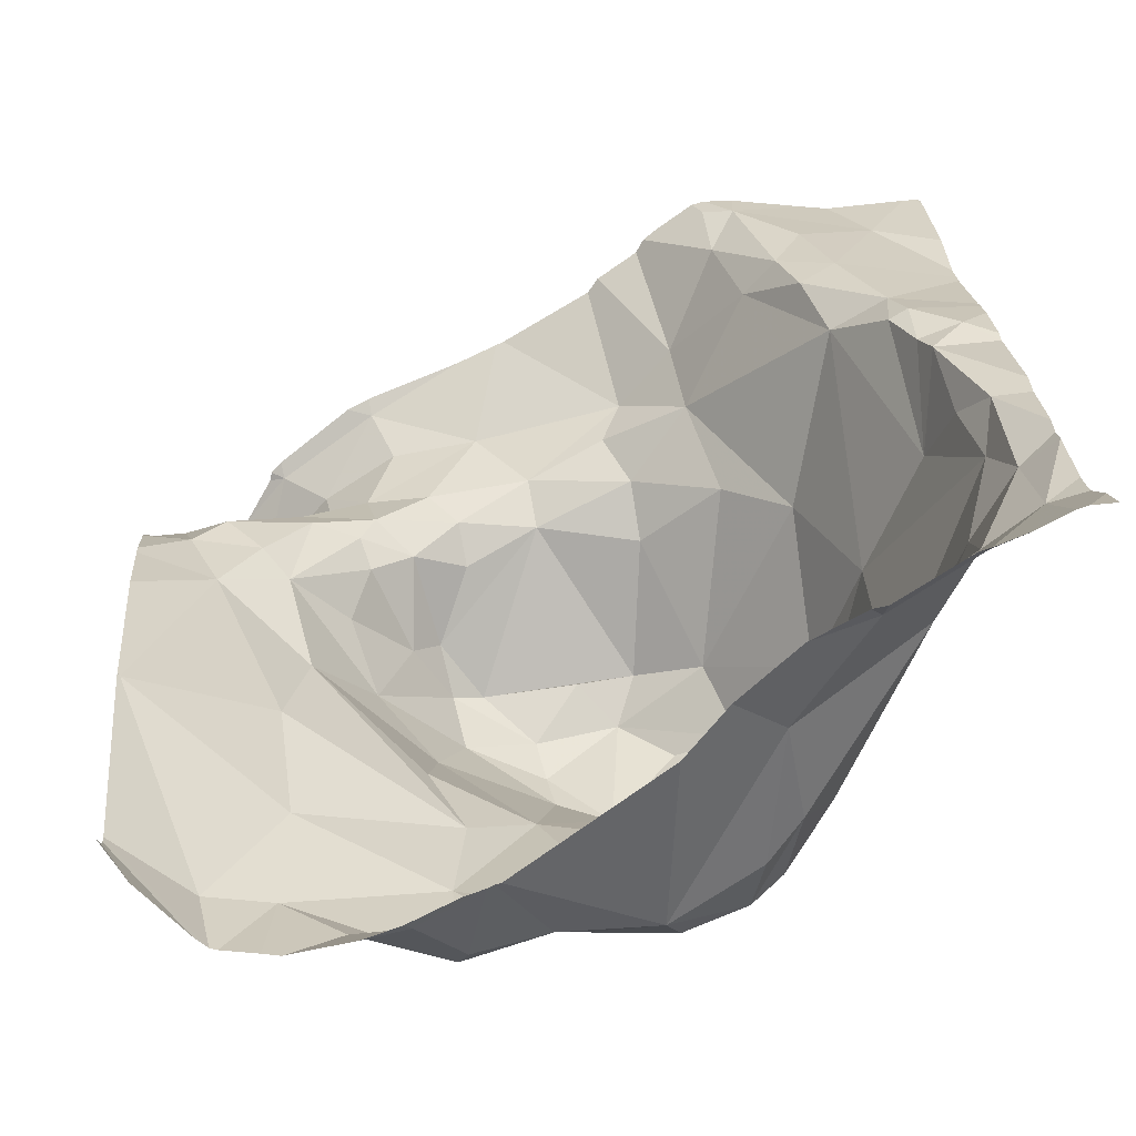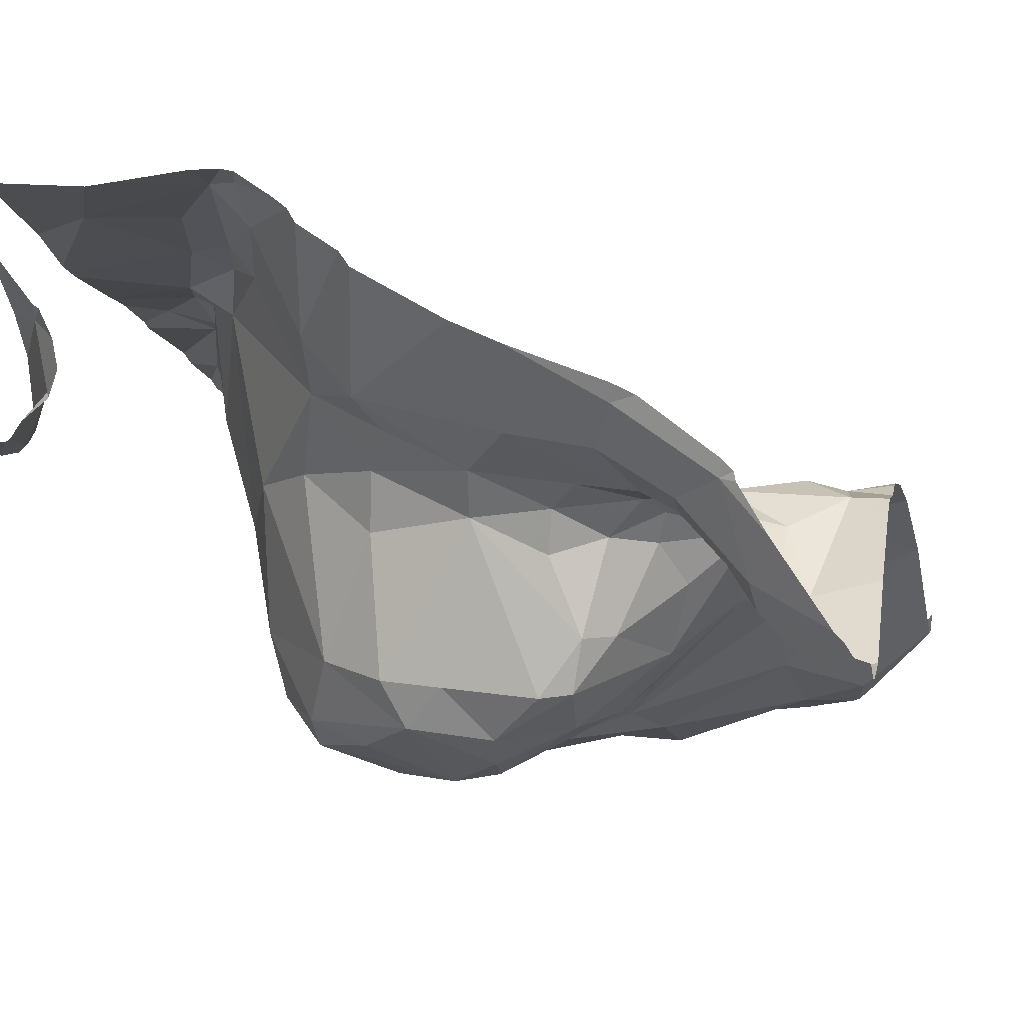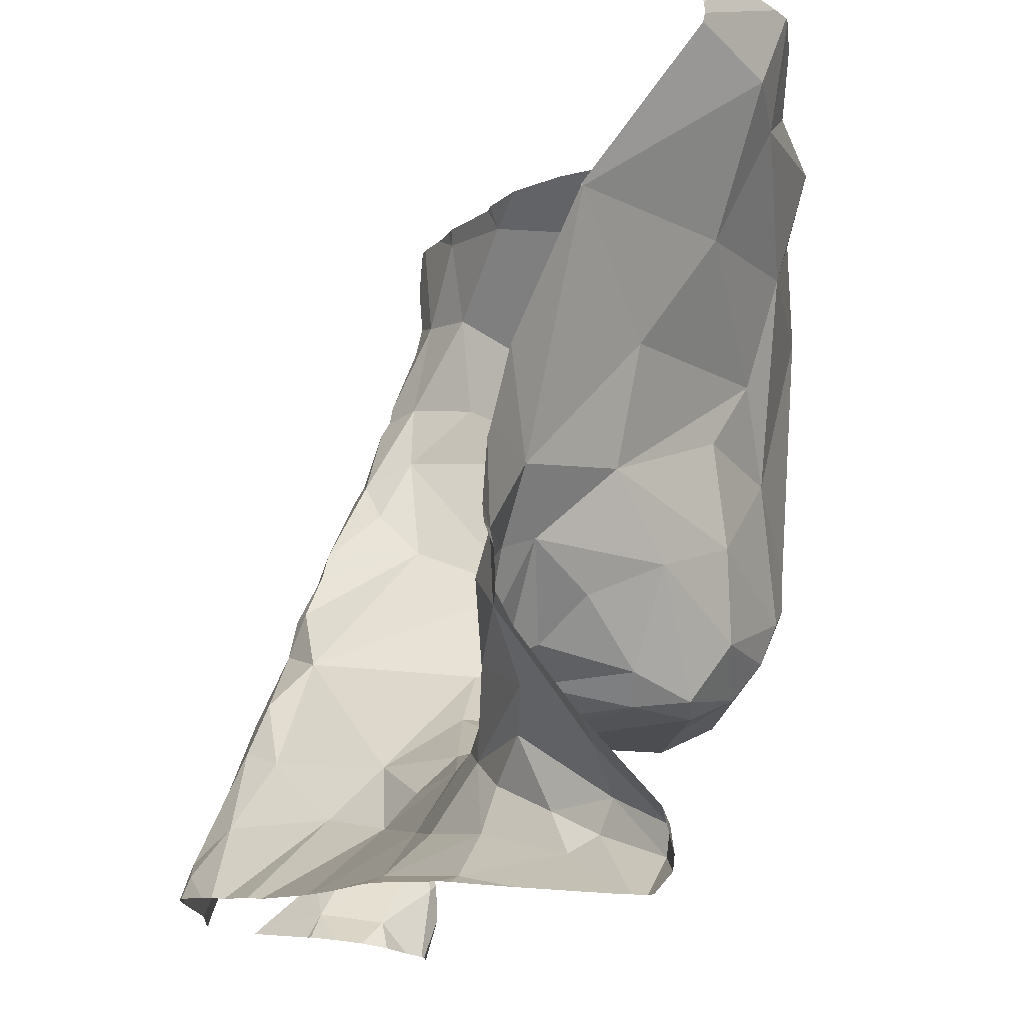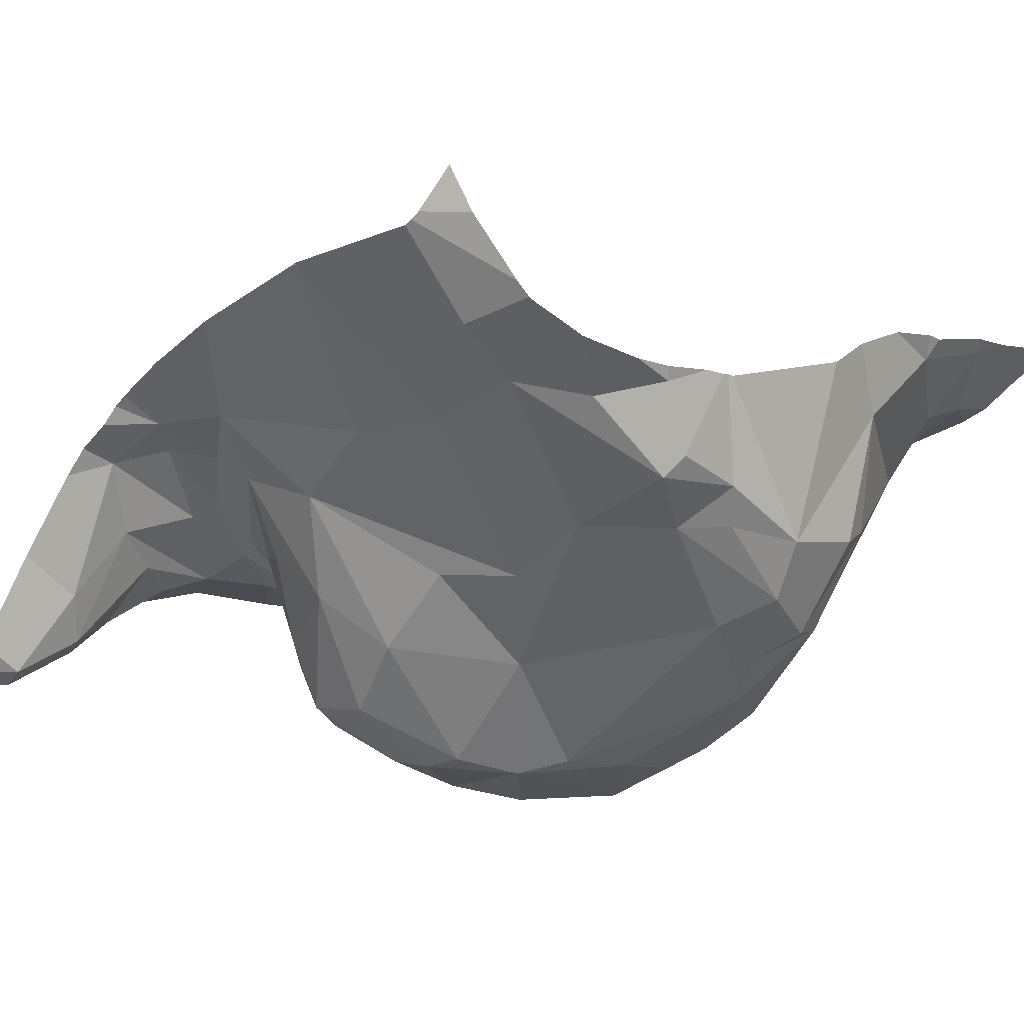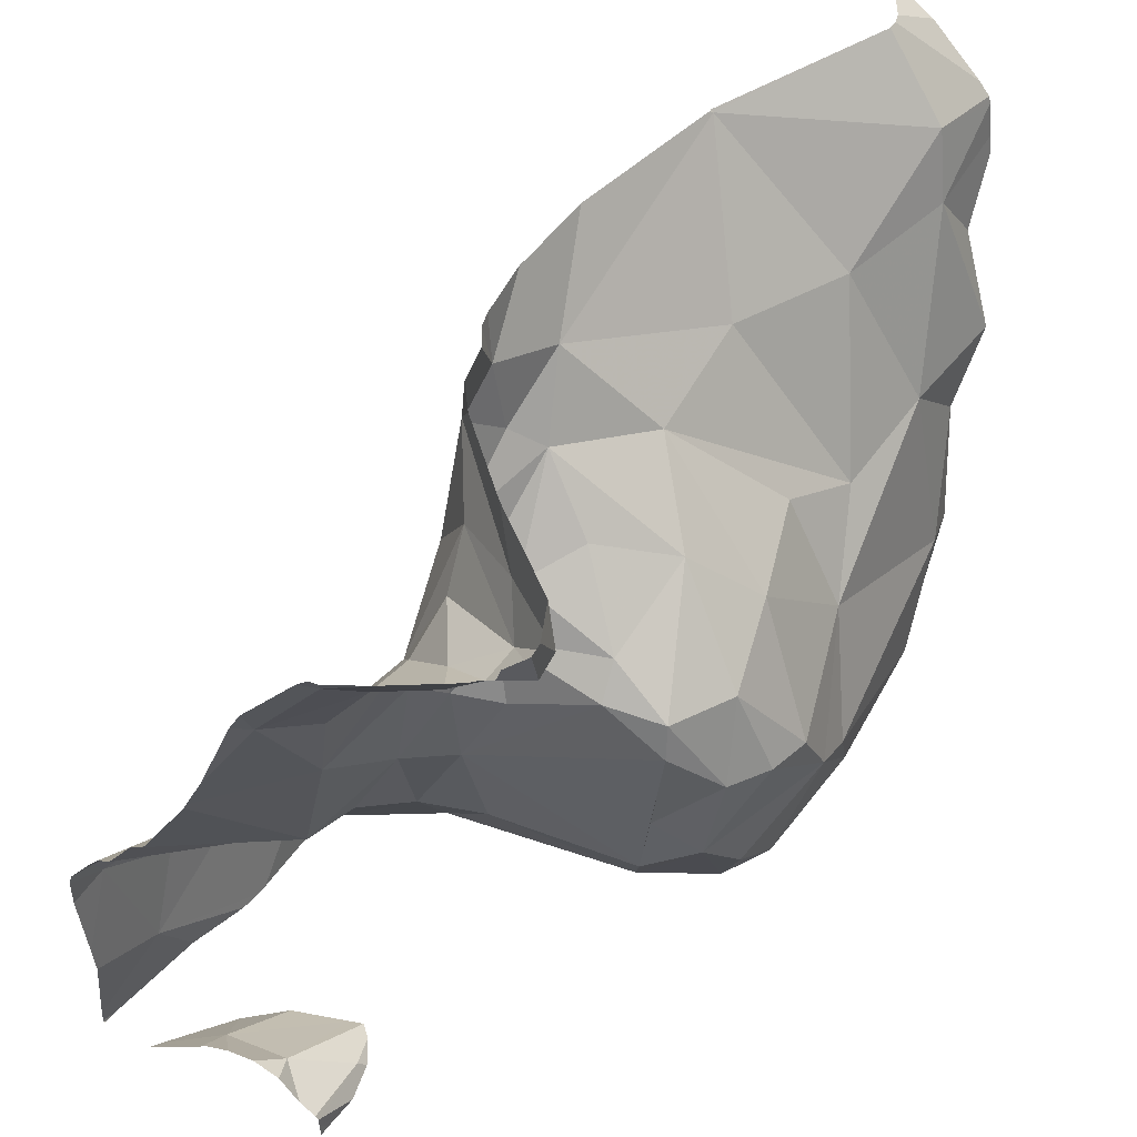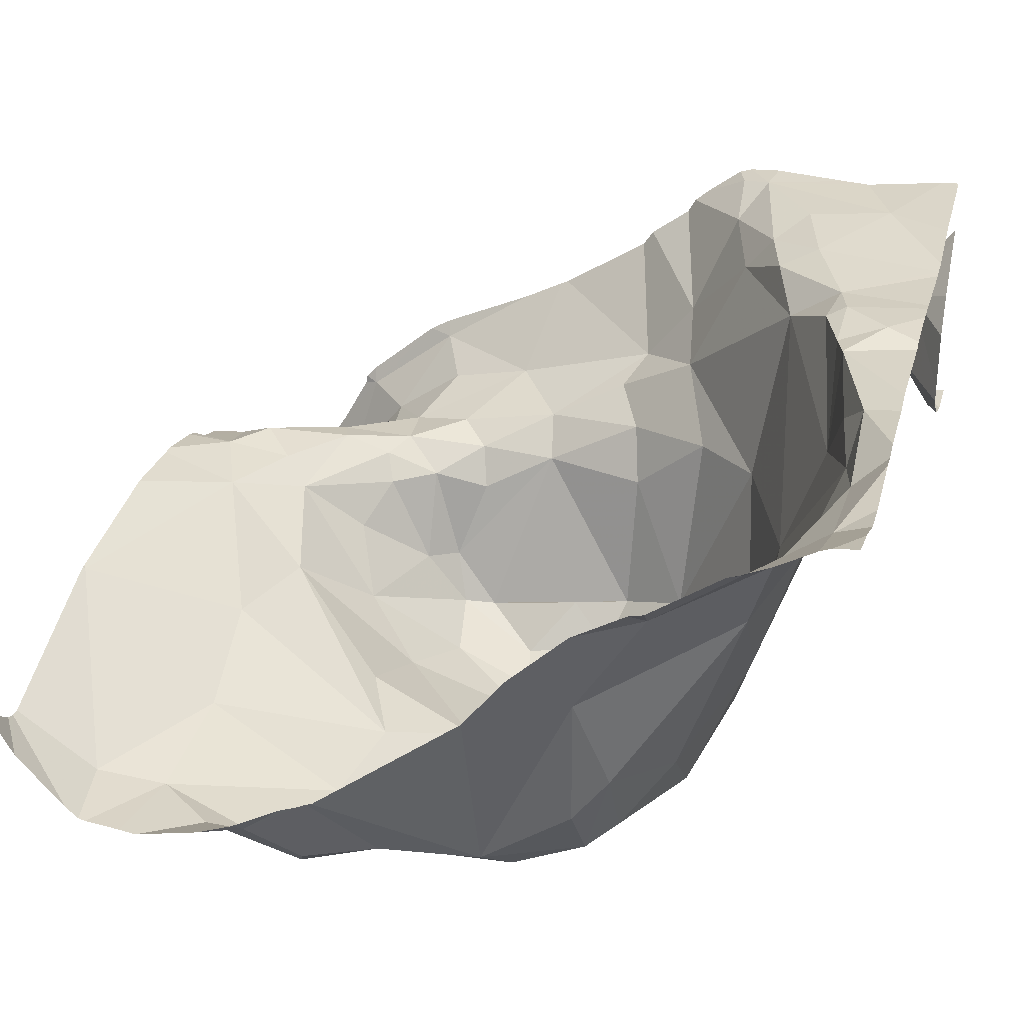
<metadata>
{"format":"obj","ext":"obj","renderer":"f3d","projection":"perspective","resolution":1024,"background":"white","views":[{"elev":17.2,"azim":-94.1,"up":"+Z"},{"elev":-5.6,"azim":103.7,"up":"+Z"},{"elev":74.0,"azim":98.7,"up":"+Y"},{"elev":-38.9,"azim":-129.8,"up":"+Z"},{"elev":49.3,"azim":119.2,"up":"+Y"},{"elev":22.3,"azim":-75.0,"up":"+Z"}]}
</metadata>
<code>
v -41.61 261.5 502.8
v -41.61 260.6 503
v -42.16 261.5 502.6
v -41.65 261.3 502.6
v -41.73 261.4 502.6
v -41.63 261.4 502.7
v -42.11 260.6 502.9
v -42.1 260.7 502.9
v -41.99 260.6 502.9
v -41.83 260.7 502.9
v -41.78 260.7 502.9
v -41.76 260.7 503
v -41.6 260.8 503
v -41.61 260.7 503
v -41.67 260.7 503
v -41.35 261.4 502.7
v -41.37 261.4 502.6
v -41.33 261.4 502.6
v -41.78 261.5 502.8
v -41.51 260.7 503.1
v -41.36 260.7 503.1
v -41.69 261.5 502.8
v -41.71 260.6 503
v -41.66 260.7 503
v -41.29 261.5 502.5
v -41.27 260.6 502.8
v -41.27 260.6 502.8
v -41.49 261.4 502.8
v -41.46 261.4 502.7
v -41.41 261.3 502.7
v -41.27 261.5 502.6
v -41.96 261.5 502.7
v -41.6 261.2 502.5
v -41.53 261.2 502.5
v -42.17 261.3 502.5
v -42.12 261.4 502.5
v -41.51 261 502.5
v -41.47 261.1 502.7
v -41.5 261 502.7
v -42.17 261.2 502.5
v -42.21 261.3 502.5
v -42.15 261.2 502.5
v -41.27 260.6 503.1
v -41.31 261.5 502.5
v -41.98 260.7 502.9
v -41.91 260.6 502.9
v -41.73 260.6 503
v -42.15 261.5 502.6
v -41.4 260.6 503.1
v -41.54 261 502.5
v -41.52 261 502.5
v -41.72 260.6 503
v -41.3 260.6 502.9
v -41.53 261.5 502.7
v -41.31 261.5 502.5
v -41.51 260.6 503
v -41.65 261.1 502.4
v -41.69 261 502.4
v -41.8 261.1 502.5
v -41.6 261.1 502.5
v -41.34 261.5 502.5
v -41.59 260.9 502.5
v -41.67 260.8 502.5
v -41.31 260.8 503.1
v -41.46 260.8 503
v -41.36 260.9 503
v -41.6 261.5 502.8
v -41.69 261.5 502.7
v -41.68 261.5 502.8
v -41.88 260.6 503
v -41.35 260.6 503
v -41.3 260.9 503.1
v -41.53 260.8 503
v -41.52 261.3 502.7
v -41.48 261.3 502.7
v -41.51 261.2 502.7
v -41.35 261.2 502.8
v -41.33 261.3 502.8
v -41.45 260.8 503
v -41.38 260.9 502.9
v -41.37 261 502.8
v -41.96 260.6 503
v -41.47 261.2 502.7
v -41.43 261.2 502.8
v -41.43 261.1 502.8
v -41.41 261 502.8
v -41.5 261.5 502.7
v -41.68 260.8 502.6
v -41.73 260.8 502.5
v -41.61 260.9 502.5
v -41.99 261.5 502.7
v -41.42 261.5 502.6
v -41.41 260.8 503.1
v -41.45 260.9 502.9
v -41.4 260.6 502.8
v -42.16 261.5 502.6
v -41.27 261.5 502.6
v -41.73 260.7 503
v -41.87 260.6 503
v -41.27 260.9 503.1
v -42.2 260.7 502.9
v -42.05 260.7 502.8
v -41.92 260.7 502.7
v -41.59 261.5 502.8
v -41.95 261.5 502.7
v -41.74 260.7 502.7
v -41.27 261.5 502.6
v -42.17 260.9 502.7
v -42.2 260.8 502.8
v -42.17 261.5 502.6
v -41.86 261.4 502.6
v -41.99 261.4 502.6
v -41.96 261.5 502.7
v -42.13 260.9 502.6
v -42.14 261 502.5
v -41.83 260.8 502.5
v -41.77 260.9 502.4
v -41.77 260.9 502.5
v -41.88 260.8 502.5
v -42.03 260.9 502.5
v -41.95 260.9 502.4
v -41.56 261.1 502.5
v -42.11 260.9 502.6
v -41.43 261.4 502.7
v -41.31 261.4 502.6
v -41.41 261.5 502.6
v -41.38 261.3 502.7
v -41.33 261.3 502.7
v -41.47 261 502.8
v -41.53 260.9 502.8
v -41.51 261.2 502.5
v -41.54 261.2 502.6
v -41.51 261.2 502.6
v -41.28 261.3 502.8
v -41.53 261.4 502.8
v -41.56 261.5 502.8
v -41.38 260.6 502.9
v -41.55 260.9 502.6
v -41.3 260.7 502.9
v -41.35 260.6 502.8
v -41.49 261.2 502.7
v -41.61 261.4 502.7
v -41.54 261.3 502.7
v -41.6 261.3 502.7
v -42 260.8 502.6
v -42.08 261 502.5
v -42.05 260.9 502.5
v -42.09 261.1 502.5
v -42.16 261.1 502.5
v -41.53 261.5 502.7
v -42.02 261.2 502.5
v -41.81 261.2 502.5
v -41.7 261.2 502.5
v -42.14 261.5 502.6
v -41.6 260.8 502.8
v -42.12 261.1 502.5
v -42 260.9 502.5
v -41.74 261 502.4
v -42.02 261 502.5
v -41.89 261.2 502.5
v -41.35 261.5 502.6
v -41.39 261.5 502.6
v -41.27 260.6 503.1
v -41.28 261.4 502.7
v -41.32 260.6 502.8
v -41.28 260.6 503.1
v -41.28 260.6 502.8
v -41.66 260.6 503
v -42 260.6 503
v -41.98 260.6 503
v -41.63 260.6 503
v -41.49 260.6 503
v -41.47 260.6 503
v -42.22 261.4 502.5
v -42.22 261.4 502.5
v -42.22 261.2 502.6
v -42.22 261.2 502.6
v -42.22 260.7 502.9
v -42.22 260.6 503
v -41.57 261.5 502.7
v -42.22 260.6 503
v -42.22 260.9 502.8
v -42.22 260.9 502.8
v -42.22 260.7 502.9
v -42.22 260.7 502.9
v -42.22 261.4 502.5
v -42.22 261.2 502.6
v -42.22 261 502.7
v -42.22 261.4 502.5
v -42.22 261.5 502.5
v -42.22 261.3 502.5
v -42.22 261.3 502.6
v -42.22 261.5 502.6
v -42.22 260.8 502.9
v -42.22 260.8 502.9
v -42.22 261.2 502.6
v -41.27 260.9 503.1
v -41.27 260.9 503
v -41.27 261 503
v -41.27 261 503
v -41.27 260.9 503
v -41.27 260.6 503.1
v -41.27 260.7 503.1
v -41.27 260.7 503.1
v -41.27 261.5 502.6
v -41.27 261.1 502.9
v -41.27 261.1 502.9
v -41.27 260.6 502.8
v -41.27 260.6 502.8
v -41.27 261.2 502.9
v -41.27 261.4 502.7
v -41.27 260.8 503.1
v -41.27 260.9 503.1
v -41.27 261.3 502.8
v -41.27 261.3 502.8
v -41.27 260.7 502.9
v -41.27 260.7 502.8
v -41.27 260.7 502.9
v -41.27 260.7 502.9
v -41.27 260.7 502.9
v -41.27 261.4 502.7
v -41.27 261.4 502.7
v -41.27 261.4 502.8
v -41.86 260.6 503
v -42.08 260.6 502.9
v -42.12 260.6 502.9
v -41.41 260.6 502.8
v -41.36 260.6 502.8
v -41.39 260.6 502.8
v -41.27 260.6 503.1
v -41.28 260.6 503
v -41.27 260.6 503.1
v -41.27 260.6 503.1
v -41.3 260.6 502.8
v -42.16 260.6 503
v -42.17 260.6 503
v -42.22 260.6 503
v -41.27 260.6 502.8
v -41.27 260.6 503.1
v -41.27 260.6 503
v -42.22 261.5 502.7
v -41.27 261.5 502.6
f 5 4 6
f 8 7 9
f 11 10 12
f 14 13 15
f 17 16 18
f 21 20 172
f 9 7 169
f 171 23 168
f 29 28 30
f 4 33 34
f 35 36 174
f 38 37 39
f 41 40 42
f 176 41 177
f 46 45 9
f 50 37 51
f 55 18 31
f 58 57 59
f 57 60 33
f 62 58 63
f 65 64 66
f 231 53 219
f 66 72 197
f 13 14 73
f 172 14 56
f 75 74 76
f 30 77 78
f 66 79 65
f 199 80 200
f 230 43 233
f 14 20 73
f 15 24 14
f 84 83 85
f 81 85 86
f 89 88 90
f 20 21 93
f 80 94 79
f 66 80 79
f 80 66 198
f 166 21 49
f 65 93 64
f 64 93 21
f 64 72 66
f 93 65 20
f 64 21 203
f 13 73 79
f 65 79 73
f 20 65 73
f 24 15 98
f 14 24 171
f 12 23 98
f 23 12 47
f 23 24 98
f 241 193 110
f 7 101 178
f 12 99 70
f 110 193 3
f 99 10 46
f 99 46 9
f 99 9 170
f 3 190 96
f 102 45 103
f 12 10 99
f 103 45 46
f 98 15 11
f 226 179 235
f 8 45 102
f 46 10 11
f 106 11 13
f 15 13 11
f 12 98 11
f 109 108 182
f 8 101 7
f 96 189 48
f 229 140 227
f 203 21 202
f 112 111 113
f 81 77 85
f 108 114 115
f 117 116 118
f 118 63 117
f 120 119 121
f 63 58 117
f 122 60 50
f 60 122 33
f 108 102 123
f 124 16 17
f 25 107 97
f 44 55 25
f 31 125 205
f 18 16 125
f 68 67 69
f 18 55 17
f 55 61 17
f 61 126 17
f 30 127 124
f 128 127 30
f 127 16 124
f 130 129 39
f 29 124 17
f 126 61 161
f 5 68 111
f 51 131 122
f 133 132 34
f 85 77 84
f 78 128 30
f 134 78 77
f 16 127 128
f 30 75 84
f 85 83 38
f 30 124 29
f 30 84 77
f 6 74 135
f 135 28 136
f 77 81 206
f 94 80 81
f 39 138 130
f 75 83 84
f 39 129 38
f 139 53 95
f 165 140 228
f 75 76 83
f 97 107 242
f 140 139 227
f 139 140 208
f 76 141 83
f 63 118 89
f 142 135 136
f 6 143 74
f 6 144 143
f 122 131 34
f 28 135 75
f 145 123 102
f 106 103 46
f 102 109 8
f 90 63 89
f 147 146 115
f 114 123 147
f 38 83 141
f 102 103 145
f 149 148 42
f 129 86 85
f 81 86 94
f 90 62 63
f 136 150 67
f 76 143 132
f 36 35 42
f 34 33 122
f 42 148 151
f 5 152 153
f 131 51 37
f 59 57 153
f 33 153 57
f 36 112 154
f 34 131 133
f 34 132 4
f 58 60 57
f 155 138 88
f 90 138 50
f 138 37 50
f 50 60 58
f 131 38 133
f 144 6 4
f 115 156 149
f 51 122 50
f 50 62 90
f 58 62 50
f 147 120 157
f 119 116 121
f 106 88 89
f 42 151 36
f 158 58 59
f 159 158 59
f 160 151 59
f 146 159 148
f 149 156 148
f 112 36 151
f 42 40 149
f 202 21 163
f 115 146 156
f 148 156 146
f 123 145 120
f 108 123 114
f 190 189 96
f 186 154 189
f 42 35 41
f 41 35 175
f 201 80 198
f 228 140 229
f 6 68 5
f 152 5 160
f 112 160 111
f 182 115 188
f 200 80 201
f 150 29 126
f 135 74 75
f 144 4 132
f 37 38 131
f 38 141 133
f 39 37 138
f 133 141 76
f 76 132 133
f 144 132 143
f 29 150 28
f 87 126 92
f 142 6 135
f 150 136 28
f 142 136 67
f 30 28 75
f 74 143 76
f 85 38 129
f 138 155 130
f 145 103 119
f 68 142 67
f 180 150 54
f 113 111 68
f 185 109 194
f 46 11 106
f 68 6 142
f 94 130 155
f 121 116 117
f 13 94 155
f 8 9 45
f 120 145 119
f 17 126 29
f 134 77 207
f 94 13 79
f 13 155 106
f 227 139 95
f 113 68 19
f 128 134 164
f 147 157 146
f 146 157 159
f 187 149 196
f 149 40 176
f 159 121 158
f 48 113 91
f 58 158 117
f 159 157 121
f 117 158 121
f 121 157 120
f 152 59 153
f 106 155 88
f 205 164 211
f 125 16 128
f 164 125 128
f 115 114 147
f 101 8 109
f 199 81 80
f 4 5 153
f 153 33 4
f 151 160 112
f 138 90 88
f 159 151 148
f 89 119 103
f 103 106 89
f 89 116 119
f 151 159 59
f 152 160 59
f 120 147 123
f 154 112 113
f 108 109 102
f 5 111 160
f 94 129 130
f 129 94 86
f 128 78 134
f 89 118 116
f 91 113 32
f 100 64 213
f 226 7 179
f 225 7 226
f 105 113 19
f 224 12 70
f 82 99 170
f 32 113 105
f 70 99 82
f 53 139 216
f 164 134 215
f 52 23 47
f 47 12 224
f 174 36 186
f 175 35 174
f 198 66 197
f 176 40 41
f 92 126 162
f 197 72 100
f 177 41 192
f 100 72 64
f 178 101 184
f 179 7 178
f 2 14 171
f 54 150 87
f 235 181 236
f 26 27 165
f 182 108 115
f 183 109 182
f 87 150 126
f 107 55 31
f 184 101 185
f 31 18 125
f 185 101 109
f 95 53 137
f 186 36 154
f 187 115 149
f 188 115 187
f 231 219 240
f 189 154 48
f 48 154 113
f 49 21 173
f 193 190 3
f 191 41 175
f 192 41 191
f 137 53 71
f 56 14 2
f 194 109 195
f 43 163 166
f 195 109 183
f 162 126 161
f 196 149 176
f 204 64 203
f 165 27 140
f 25 55 107
f 205 125 164
f 22 68 69
f 206 81 199
f 207 77 206
f 71 53 231
f 208 140 27
f 167 26 234
f 209 139 208
f 210 134 207
f 168 23 52
f 211 164 221
f 212 64 204
f 19 68 22
f 171 24 23
f 213 64 212
f 1 67 104
f 214 134 210
f 215 134 214
f 170 9 169
f 216 139 217
f 169 7 225
f 217 139 209
f 218 53 220
f 219 53 218
f 173 21 172
f 172 20 14
f 220 53 216
f 221 164 222
f 69 67 1
f 166 163 21
f 222 164 223
f 223 164 215
f 232 43 239
f 104 67 180
f 233 43 166
f 180 67 150
f 234 26 165
f 235 179 181
f 44 61 55
f 236 181 237
f 238 26 167
f 239 43 230
f 161 61 44

</code>
